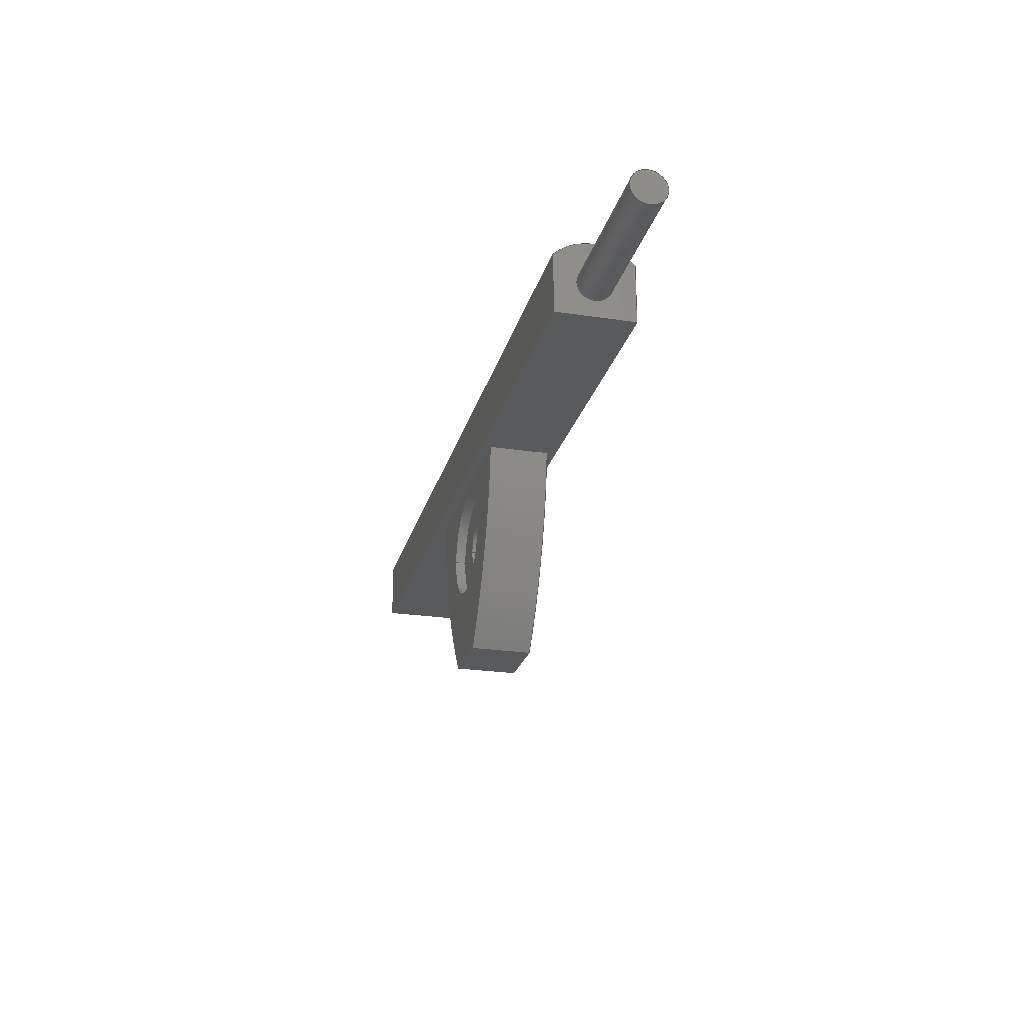
<metadata>
{"format":"step","ext":"step","renderer":"f3d","projection":"perspective","resolution":1024,"background":"white","views":[{"elev":-24.1,"azim":75.9,"up":"+Y"}]}
</metadata>
<code>
ISO-10303-21;
DATA;
#1=MECHANICAL_DESIGN_GEOMETRIC_PRESENTATION_REPRESENTATION('',(#4),#451);
#2=SHAPE_REPRESENTATION_RELATIONSHIP('SRR','None',#458,#3);
#3=ADVANCED_BREP_SHAPE_REPRESENTATION('',(#5),#450);
#4=STYLED_ITEM('',(#467),#5);
#5=MANIFOLD_SOLID_BREP('Body1',#255);
#6=LINE('',#384,#27);
#7=LINE('',#391,#28);
#8=LINE('',#394,#29);
#9=LINE('',#398,#30);
#10=LINE('',#401,#31);
#11=LINE('',#403,#32);
#12=LINE('',#404,#33);
#13=LINE('',#408,#34);
#14=LINE('',#411,#35);
#15=LINE('',#414,#36);
#16=LINE('',#419,#37);
#17=LINE('',#427,#38);
#18=LINE('',#429,#39);
#19=LINE('',#430,#40);
#20=LINE('',#433,#41);
#21=LINE('',#435,#42);
#22=LINE('',#436,#43);
#23=LINE('',#439,#44);
#24=LINE('',#440,#45);
#25=LINE('',#443,#46);
#26=LINE('',#444,#47);
#27=VECTOR('',#307,1.25);
#28=VECTOR('',#314,1);
#29=VECTOR('',#317,1);
#30=VECTOR('',#322,0.5);
#31=VECTOR('',#325,1);
#32=VECTOR('',#326,1);
#33=VECTOR('',#327,1);
#34=VECTOR('',#332,1);
#35=VECTOR('',#335,1);
#36=VECTOR('',#340,1);
#37=VECTOR('',#345,0.4);
#38=VECTOR('',#354,1);
#39=VECTOR('',#355,1);
#40=VECTOR('',#356,1);
#41=VECTOR('',#359,1);
#42=VECTOR('',#360,1);
#43=VECTOR('',#361,1);
#44=VECTOR('',#364,1);
#45=VECTOR('',#365,1);
#46=VECTOR('',#368,1);
#47=VECTOR('',#369,1);
#48=CYLINDRICAL_SURFACE('',#272,1.25);
#49=CYLINDRICAL_SURFACE('',#278,0.5);
#50=CYLINDRICAL_SURFACE('',#280,8.627);
#51=CYLINDRICAL_SURFACE('',#282,8.627);
#52=CYLINDRICAL_SURFACE('',#285,0.4);
#53=CYLINDRICAL_SURFACE('',#294,1.25);
#54=FACE_BOUND('',#76,.T.);
#55=FACE_BOUND('',#79,.T.);
#56=FACE_BOUND('',#85,.T.);
#57=FACE_BOUND('',#91,.T.);
#58=FACE_BOUND('',#95,.T.);
#59=FACE_OUTER_BOUND('',#75,.T.);
#60=FACE_OUTER_BOUND('',#77,.T.);
#61=FACE_OUTER_BOUND('',#78,.T.);
#62=FACE_OUTER_BOUND('',#80,.T.);
#63=FACE_OUTER_BOUND('',#81,.T.);
#64=FACE_OUTER_BOUND('',#82,.T.);
#65=FACE_OUTER_BOUND('',#83,.T.);
#66=FACE_OUTER_BOUND('',#84,.T.);
#67=FACE_OUTER_BOUND('',#86,.T.);
#68=FACE_OUTER_BOUND('',#87,.T.);
#69=FACE_OUTER_BOUND('',#88,.T.);
#70=FACE_OUTER_BOUND('',#89,.T.);
#71=FACE_OUTER_BOUND('',#90,.T.);
#72=FACE_OUTER_BOUND('',#92,.T.);
#73=FACE_OUTER_BOUND('',#93,.T.);
#74=FACE_OUTER_BOUND('',#94,.T.);
#75=EDGE_LOOP('',(#163));
#76=EDGE_LOOP('',(#164));
#77=EDGE_LOOP('',(#165,#166,#167,#168));
#78=EDGE_LOOP('',(#169,#170,#171,#172));
#79=EDGE_LOOP('',(#173));
#80=EDGE_LOOP('',(#174,#175,#176,#177));
#81=EDGE_LOOP('',(#178,#179,#180,#181));
#82=EDGE_LOOP('',(#182,#183,#184,#185));
#83=EDGE_LOOP('',(#186,#187,#188,#189));
#84=EDGE_LOOP('',(#190,#191,#192,#193));
#85=EDGE_LOOP('',(#194));
#86=EDGE_LOOP('',(#195,#196,#197,#198));
#87=EDGE_LOOP('',(#199));
#88=EDGE_LOOP('',(#200,#201,#202,#203));
#89=EDGE_LOOP('',(#204,#205,#206,#207));
#90=EDGE_LOOP('',(#208,#209,#210,#211));
#91=EDGE_LOOP('',(#212,#213,#214,#215));
#92=EDGE_LOOP('',(#216,#217,#218,#219));
#93=EDGE_LOOP('',(#220,#221,#222,#223));
#94=EDGE_LOOP('',(#224,#225,#226,#227));
#95=EDGE_LOOP('',(#228));
#96=CIRCLE('',#270,1.25);
#97=CIRCLE('',#271,0.5);
#98=CIRCLE('',#273,1.25);
#99=CIRCLE('',#275,8.627);
#100=CIRCLE('',#276,8.627);
#101=CIRCLE('',#277,0.5);
#102=CIRCLE('',#281,8.627);
#103=CIRCLE('',#283,8.627);
#104=CIRCLE('',#286,0.4);
#105=CIRCLE('',#287,0.4);
#106=CIRCLE('',#290,1.25);
#107=CIRCLE('',#295,1.25);
#108=VERTEX_POINT('',#378);
#109=VERTEX_POINT('',#380);
#110=VERTEX_POINT('',#383);
#111=VERTEX_POINT('',#387);
#112=VERTEX_POINT('',#388);
#113=VERTEX_POINT('',#390);
#114=VERTEX_POINT('',#392);
#115=VERTEX_POINT('',#395);
#116=VERTEX_POINT('',#400);
#117=VERTEX_POINT('',#402);
#118=VERTEX_POINT('',#406);
#119=VERTEX_POINT('',#410);
#120=VERTEX_POINT('',#416);
#121=VERTEX_POINT('',#418);
#122=VERTEX_POINT('',#423);
#123=VERTEX_POINT('',#424);
#124=VERTEX_POINT('',#426);
#125=VERTEX_POINT('',#428);
#126=VERTEX_POINT('',#432);
#127=VERTEX_POINT('',#434);
#128=VERTEX_POINT('',#438);
#129=VERTEX_POINT('',#442);
#130=EDGE_CURVE('',#108,#108,#96,.T.);
#131=EDGE_CURVE('',#109,#109,#97,.T.);
#132=EDGE_CURVE('',#108,#110,#6,.T.);
#133=EDGE_CURVE('',#110,#110,#98,.T.);
#134=EDGE_CURVE('',#111,#112,#99,.T.);
#135=EDGE_CURVE('',#112,#113,#7,.T.);
#136=EDGE_CURVE('',#113,#114,#100,.T.);
#137=EDGE_CURVE('',#111,#114,#8,.T.);
#138=EDGE_CURVE('',#115,#115,#101,.T.);
#139=EDGE_CURVE('',#109,#115,#9,.T.);
#140=EDGE_CURVE('',#116,#112,#10,.T.);
#141=EDGE_CURVE('',#117,#116,#11,.T.);
#142=EDGE_CURVE('',#113,#117,#12,.T.);
#143=EDGE_CURVE('',#118,#117,#102,.T.);
#144=EDGE_CURVE('',#114,#118,#13,.T.);
#145=EDGE_CURVE('',#119,#111,#14,.T.);
#146=EDGE_CURVE('',#116,#119,#103,.T.);
#147=EDGE_CURVE('',#118,#119,#15,.T.);
#148=EDGE_CURVE('',#120,#120,#104,.T.);
#149=EDGE_CURVE('',#120,#121,#16,.T.);
#150=EDGE_CURVE('',#121,#121,#105,.T.);
#151=EDGE_CURVE('',#122,#123,#106,.T.);
#152=EDGE_CURVE('',#123,#124,#17,.T.);
#153=EDGE_CURVE('',#124,#125,#18,.T.);
#154=EDGE_CURVE('',#125,#122,#19,.T.);
#155=EDGE_CURVE('',#126,#123,#20,.T.);
#156=EDGE_CURVE('',#127,#126,#21,.T.);
#157=EDGE_CURVE('',#124,#127,#22,.T.);
#158=EDGE_CURVE('',#128,#127,#23,.T.);
#159=EDGE_CURVE('',#125,#128,#24,.T.);
#160=EDGE_CURVE('',#129,#128,#25,.T.);
#161=EDGE_CURVE('',#122,#129,#26,.T.);
#162=EDGE_CURVE('',#126,#129,#107,.T.);
#163=ORIENTED_EDGE('',*,*,#130,.T.);
#164=ORIENTED_EDGE('',*,*,#131,.F.);
#165=ORIENTED_EDGE('',*,*,#130,.F.);
#166=ORIENTED_EDGE('',*,*,#132,.T.);
#167=ORIENTED_EDGE('',*,*,#133,.F.);
#168=ORIENTED_EDGE('',*,*,#132,.F.);
#169=ORIENTED_EDGE('',*,*,#134,.T.);
#170=ORIENTED_EDGE('',*,*,#135,.T.);
#171=ORIENTED_EDGE('',*,*,#136,.T.);
#172=ORIENTED_EDGE('',*,*,#137,.F.);
#173=ORIENTED_EDGE('',*,*,#138,.T.);
#174=ORIENTED_EDGE('',*,*,#131,.T.);
#175=ORIENTED_EDGE('',*,*,#139,.T.);
#176=ORIENTED_EDGE('',*,*,#138,.F.);
#177=ORIENTED_EDGE('',*,*,#139,.F.);
#178=ORIENTED_EDGE('',*,*,#140,.F.);
#179=ORIENTED_EDGE('',*,*,#141,.F.);
#180=ORIENTED_EDGE('',*,*,#142,.F.);
#181=ORIENTED_EDGE('',*,*,#135,.F.);
#182=ORIENTED_EDGE('',*,*,#142,.T.);
#183=ORIENTED_EDGE('',*,*,#143,.F.);
#184=ORIENTED_EDGE('',*,*,#144,.F.);
#185=ORIENTED_EDGE('',*,*,#136,.F.);
#186=ORIENTED_EDGE('',*,*,#145,.F.);
#187=ORIENTED_EDGE('',*,*,#146,.F.);
#188=ORIENTED_EDGE('',*,*,#140,.T.);
#189=ORIENTED_EDGE('',*,*,#134,.F.);
#190=ORIENTED_EDGE('',*,*,#146,.T.);
#191=ORIENTED_EDGE('',*,*,#147,.F.);
#192=ORIENTED_EDGE('',*,*,#143,.T.);
#193=ORIENTED_EDGE('',*,*,#141,.T.);
#194=ORIENTED_EDGE('',*,*,#133,.T.);
#195=ORIENTED_EDGE('',*,*,#148,.F.);
#196=ORIENTED_EDGE('',*,*,#149,.T.);
#197=ORIENTED_EDGE('',*,*,#150,.F.);
#198=ORIENTED_EDGE('',*,*,#149,.F.);
#199=ORIENTED_EDGE('',*,*,#148,.T.);
#200=ORIENTED_EDGE('',*,*,#151,.T.);
#201=ORIENTED_EDGE('',*,*,#152,.T.);
#202=ORIENTED_EDGE('',*,*,#153,.T.);
#203=ORIENTED_EDGE('',*,*,#154,.T.);
#204=ORIENTED_EDGE('',*,*,#155,.F.);
#205=ORIENTED_EDGE('',*,*,#156,.F.);
#206=ORIENTED_EDGE('',*,*,#157,.F.);
#207=ORIENTED_EDGE('',*,*,#152,.F.);
#208=ORIENTED_EDGE('',*,*,#157,.T.);
#209=ORIENTED_EDGE('',*,*,#158,.F.);
#210=ORIENTED_EDGE('',*,*,#159,.F.);
#211=ORIENTED_EDGE('',*,*,#153,.F.);
#212=ORIENTED_EDGE('',*,*,#137,.T.);
#213=ORIENTED_EDGE('',*,*,#144,.T.);
#214=ORIENTED_EDGE('',*,*,#147,.T.);
#215=ORIENTED_EDGE('',*,*,#145,.T.);
#216=ORIENTED_EDGE('',*,*,#159,.T.);
#217=ORIENTED_EDGE('',*,*,#160,.F.);
#218=ORIENTED_EDGE('',*,*,#161,.F.);
#219=ORIENTED_EDGE('',*,*,#154,.F.);
#220=ORIENTED_EDGE('',*,*,#161,.T.);
#221=ORIENTED_EDGE('',*,*,#162,.F.);
#222=ORIENTED_EDGE('',*,*,#155,.T.);
#223=ORIENTED_EDGE('',*,*,#151,.F.);
#224=ORIENTED_EDGE('',*,*,#162,.T.);
#225=ORIENTED_EDGE('',*,*,#160,.T.);
#226=ORIENTED_EDGE('',*,*,#158,.T.);
#227=ORIENTED_EDGE('',*,*,#156,.T.);
#228=ORIENTED_EDGE('',*,*,#150,.T.);
#229=PLANE('',#269);
#230=PLANE('',#274);
#231=PLANE('',#279);
#232=PLANE('',#284);
#233=PLANE('',#288);
#234=PLANE('',#289);
#235=PLANE('',#291);
#236=PLANE('',#292);
#237=PLANE('',#293);
#238=PLANE('',#296);
#239=ADVANCED_FACE('',(#59,#54),#229,.T.);
#240=ADVANCED_FACE('',(#60),#48,.F.);
#241=ADVANCED_FACE('',(#61,#55),#230,.F.);
#242=ADVANCED_FACE('',(#62),#49,.F.);
#243=ADVANCED_FACE('',(#63),#231,.T.);
#244=ADVANCED_FACE('',(#64),#50,.T.);
#245=ADVANCED_FACE('',(#65),#51,.T.);
#246=ADVANCED_FACE('',(#66,#56),#232,.T.);
#247=ADVANCED_FACE('',(#67),#52,.T.);
#248=ADVANCED_FACE('',(#68),#233,.T.);
#249=ADVANCED_FACE('',(#69),#234,.F.);
#250=ADVANCED_FACE('',(#70),#235,.T.);
#251=ADVANCED_FACE('',(#71,#57),#236,.T.);
#252=ADVANCED_FACE('',(#72),#237,.T.);
#253=ADVANCED_FACE('',(#73),#53,.T.);
#254=ADVANCED_FACE('',(#74,#58),#238,.T.);
#255=CLOSED_SHELL('',(#239,#240,#241,#242,#243,#244,#245,#246,#247,#248,
#249,#250,#251,#252,#253,#254));
#256=DERIVED_UNIT_ELEMENT(#258,1);
#257=DERIVED_UNIT_ELEMENT(#453,3);
#258=(
MASS_UNIT()
NAMED_UNIT(*)
SI_UNIT(.KILO.,.GRAM.)
);
#259=DERIVED_UNIT((#256,#257));
#260=MEASURE_REPRESENTATION_ITEM('density measure',
POSITIVE_RATIO_MEASURE(7850),#259);
#261=PROPERTY_DEFINITION_REPRESENTATION(#266,#263);
#262=PROPERTY_DEFINITION_REPRESENTATION(#267,#264);
#263=REPRESENTATION('material name',(#265),#450);
#264=REPRESENTATION('density',(#260),#450);
#265=DESCRIPTIVE_REPRESENTATION_ITEM('Steel','Steel');
#266=PROPERTY_DEFINITION('material property','material name',#460);
#267=PROPERTY_DEFINITION('material property','density of part',#460);
#268=AXIS2_PLACEMENT_3D('placement',#376,#297,#298);
#269=AXIS2_PLACEMENT_3D('',#377,#299,#300);
#270=AXIS2_PLACEMENT_3D('',#379,#301,#302);
#271=AXIS2_PLACEMENT_3D('',#381,#303,#304);
#272=AXIS2_PLACEMENT_3D('',#382,#305,#306);
#273=AXIS2_PLACEMENT_3D('',#385,#308,#309);
#274=AXIS2_PLACEMENT_3D('',#386,#310,#311);
#275=AXIS2_PLACEMENT_3D('',#389,#312,#313);
#276=AXIS2_PLACEMENT_3D('',#393,#315,#316);
#277=AXIS2_PLACEMENT_3D('',#396,#318,#319);
#278=AXIS2_PLACEMENT_3D('',#397,#320,#321);
#279=AXIS2_PLACEMENT_3D('',#399,#323,#324);
#280=AXIS2_PLACEMENT_3D('',#405,#328,#329);
#281=AXIS2_PLACEMENT_3D('',#407,#330,#331);
#282=AXIS2_PLACEMENT_3D('',#409,#333,#334);
#283=AXIS2_PLACEMENT_3D('',#412,#336,#337);
#284=AXIS2_PLACEMENT_3D('',#413,#338,#339);
#285=AXIS2_PLACEMENT_3D('',#415,#341,#342);
#286=AXIS2_PLACEMENT_3D('',#417,#343,#344);
#287=AXIS2_PLACEMENT_3D('',#420,#346,#347);
#288=AXIS2_PLACEMENT_3D('',#421,#348,#349);
#289=AXIS2_PLACEMENT_3D('',#422,#350,#351);
#290=AXIS2_PLACEMENT_3D('',#425,#352,#353);
#291=AXIS2_PLACEMENT_3D('',#431,#357,#358);
#292=AXIS2_PLACEMENT_3D('',#437,#362,#363);
#293=AXIS2_PLACEMENT_3D('',#441,#366,#367);
#294=AXIS2_PLACEMENT_3D('',#445,#370,#371);
#295=AXIS2_PLACEMENT_3D('',#446,#372,#373);
#296=AXIS2_PLACEMENT_3D('',#447,#374,#375);
#297=DIRECTION('axis',(0,0,1));
#298=DIRECTION('refdir',(1,0,0));
#299=DIRECTION('center_axis',(0,0,1));
#300=DIRECTION('ref_axis',(1,0,0));
#301=DIRECTION('center_axis',(0,0,1));
#302=DIRECTION('ref_axis',(1,0,0));
#303=DIRECTION('center_axis',(0,0,1));
#304=DIRECTION('ref_axis',(1,0,0));
#305=DIRECTION('center_axis',(0,0,1));
#306=DIRECTION('ref_axis',(1,0,0));
#307=DIRECTION('',(0,0,1));
#308=DIRECTION('center_axis',(0,0,-1));
#309=DIRECTION('ref_axis',(1,0,0));
#310=DIRECTION('center_axis',(0,0,1));
#311=DIRECTION('ref_axis',(1,0,0));
#312=DIRECTION('center_axis',(0,0,-1));
#313=DIRECTION('ref_axis',(0.7933,-0.6088,0));
#314=DIRECTION('',(-1,0,0));
#315=DIRECTION('center_axis',(0,0,-1));
#316=DIRECTION('ref_axis',(-0.9962,-0.08716,0));
#317=DIRECTION('',(-1,0,0));
#318=DIRECTION('center_axis',(0,0,1));
#319=DIRECTION('ref_axis',(1,0,0));
#320=DIRECTION('center_axis',(0,0,1));
#321=DIRECTION('ref_axis',(1,0,0));
#322=DIRECTION('',(0,0,-1));
#323=DIRECTION('center_axis',(0,-1,0));
#324=DIRECTION('ref_axis',(1,0,0));
#325=DIRECTION('',(0,0,-1));
#326=DIRECTION('',(1,0,0));
#327=DIRECTION('',(0,0,1));
#328=DIRECTION('center_axis',(0,0,1));
#329=DIRECTION('ref_axis',(-0.9962,-0.08716,0));
#330=DIRECTION('center_axis',(0,0,1));
#331=DIRECTION('ref_axis',(-0.9962,-0.08716,0));
#332=DIRECTION('',(0,0,1));
#333=DIRECTION('center_axis',(0,0,1));
#334=DIRECTION('ref_axis',(0.7933,-0.6088,0));
#335=DIRECTION('',(0,0,-1));
#336=DIRECTION('center_axis',(0,0,1));
#337=DIRECTION('ref_axis',(0.7933,-0.6088,0));
#338=DIRECTION('center_axis',(0,0,1));
#339=DIRECTION('ref_axis',(1,0,0));
#340=DIRECTION('',(1,0,0));
#341=DIRECTION('center_axis',(1,0,0));
#342=DIRECTION('ref_axis',(0,0,-1));
#343=DIRECTION('center_axis',(1,0,0));
#344=DIRECTION('ref_axis',(0,0,-1));
#345=DIRECTION('',(-1,0,0));
#346=DIRECTION('center_axis',(-1,0,0));
#347=DIRECTION('ref_axis',(0,0,-1));
#348=DIRECTION('center_axis',(1,0,0));
#349=DIRECTION('ref_axis',(0,0,-1));
#350=DIRECTION('center_axis',(1,0,0));
#351=DIRECTION('ref_axis',(0,0,-1));
#352=DIRECTION('center_axis',(-1,0,0));
#353=DIRECTION('ref_axis',(0,0.6856,-0.728));
#354=DIRECTION('',(0,-1,-1.665e-15));
#355=DIRECTION('',(0,-7.32e-16,1));
#356=DIRECTION('',(0,1,7.93e-17));
#357=DIRECTION('center_axis',(0,1.665e-15,-1));
#358=DIRECTION('ref_axis',(0,1,1.665e-15));
#359=DIRECTION('',(-1,0,0));
#360=DIRECTION('',(0,1,1.665e-15));
#361=DIRECTION('',(1,0,0));
#362=DIRECTION('center_axis',(0,-1,-7.32e-16));
#363=DIRECTION('ref_axis',(0,7.32e-16,-1));
#364=DIRECTION('',(0,7.32e-16,-1));
#365=DIRECTION('',(1,0,0));
#366=DIRECTION('center_axis',(0,-7.93e-17,1));
#367=DIRECTION('ref_axis',(0,-1,-7.93e-17));
#368=DIRECTION('',(0,-1,-7.93e-17));
#369=DIRECTION('',(1,0,0));
#370=DIRECTION('center_axis',(1,0,0));
#371=DIRECTION('ref_axis',(0,0.6856,-0.728));
#372=DIRECTION('center_axis',(1,0,0));
#373=DIRECTION('ref_axis',(0,0.6856,-0.728));
#374=DIRECTION('center_axis',(1,0,0));
#375=DIRECTION('ref_axis',(0,0,-1));
#376=CARTESIAN_POINT('',(0,0,0));
#377=CARTESIAN_POINT('Origin',(0,-2.043,0.45));
#378=CARTESIAN_POINT('',(-1.25,-2.043,0.45));
#379=CARTESIAN_POINT('Origin',(-7.233e-17,-2.043,
0.45));
#380=CARTESIAN_POINT('',(-0.5,-2.043,0.45));
#381=CARTESIAN_POINT('Origin',(-7.233e-17,-2.043,
0.45));
#382=CARTESIAN_POINT('Origin',(-7.233e-17,-2.043,
0));
#383=CARTESIAN_POINT('',(-1.25,-2.043,0.7));
#384=CARTESIAN_POINT('',(-1.25,-2.043,0));
#385=CARTESIAN_POINT('Origin',(-7.233e-17,-2.043,
0.7));
#386=CARTESIAN_POINT('Origin',(8.882e-16,-2.793,-0.7));
#387=CARTESIAN_POINT('',(2.5,-0.543,-0.7));
#388=CARTESIAN_POINT('',(0.75,-5.043,-0.7));
#389=CARTESIAN_POINT('Origin',(-6.094,0.2089,-0.7));
#390=CARTESIAN_POINT('',(-0.75,-5.043,-0.7));
#391=CARTESIAN_POINT('',(0.75,-5.043,-0.7));
#392=CARTESIAN_POINT('',(-2.5,-0.543,-0.7));
#393=CARTESIAN_POINT('Origin',(6.094,0.2089,-0.7));
#394=CARTESIAN_POINT('',(4.441e-16,-0.543,-0.7));
#395=CARTESIAN_POINT('',(-0.5,-2.043,-0.7));
#396=CARTESIAN_POINT('Origin',(-7.233e-17,-2.043,
-0.7));
#397=CARTESIAN_POINT('Origin',(-7.233e-17,-2.043,
0));
#398=CARTESIAN_POINT('',(-0.5,-2.043,0));
#399=CARTESIAN_POINT('Origin',(-0.75,-5.043,0));
#400=CARTESIAN_POINT('',(0.75,-5.043,0.7));
#401=CARTESIAN_POINT('',(0.75,-5.043,0));
#402=CARTESIAN_POINT('',(-0.75,-5.043,0.7));
#403=CARTESIAN_POINT('',(0.75,-5.043,0.7));
#404=CARTESIAN_POINT('',(-0.75,-5.043,0));
#405=CARTESIAN_POINT('Origin',(6.094,0.2089,0));
#406=CARTESIAN_POINT('',(-2.5,-0.543,0.7));
#407=CARTESIAN_POINT('Origin',(6.094,0.2089,0.7));
#408=CARTESIAN_POINT('',(-2.5,-0.543,0));
#409=CARTESIAN_POINT('Origin',(-6.094,0.2089,0));
#410=CARTESIAN_POINT('',(2.5,-0.543,0.7));
#411=CARTESIAN_POINT('',(2.5,-0.543,0));
#412=CARTESIAN_POINT('Origin',(-6.094,0.2089,0.7));
#413=CARTESIAN_POINT('Origin',(8.882e-16,-2.793,0.7));
#414=CARTESIAN_POINT('',(4.441e-16,-0.543,0.7));
#415=CARTESIAN_POINT('Origin',(9,0.257,8.884e-17));
#416=CARTESIAN_POINT('',(12.7,0.257,0.4));
#417=CARTESIAN_POINT('Origin',(12.7,0.257,8.884e-17));
#418=CARTESIAN_POINT('',(9,0.257,0.4));
#419=CARTESIAN_POINT('',(9,0.257,0.4));
#420=CARTESIAN_POINT('Origin',(9,0.257,8.884e-17));
#421=CARTESIAN_POINT('Origin',(12.7,0.257,1.11e-16));
#422=CARTESIAN_POINT('Origin',(-9,0.3535,-4.441e-16));
#423=CARTESIAN_POINT('',(-9,0.857,0.91));
#424=CARTESIAN_POINT('',(-9,0.857,-0.91));
#425=CARTESIAN_POINT('Origin',(-9,0,0));
#426=CARTESIAN_POINT('',(-9,-0.543,-0.91));
#427=CARTESIAN_POINT('',(-9,-0.543,-0.91));
#428=CARTESIAN_POINT('',(-9,-0.543,0.91));
#429=CARTESIAN_POINT('',(-9,-0.543,0.91));
#430=CARTESIAN_POINT('',(-9,0.857,0.91));
#431=CARTESIAN_POINT('Origin',(0,-0.543,-0.91));
#432=CARTESIAN_POINT('',(9,0.857,-0.91));
#433=CARTESIAN_POINT('',(0,0.857,-0.91));
#434=CARTESIAN_POINT('',(9,-0.543,-0.91));
#435=CARTESIAN_POINT('',(9,-0.543,-0.91));
#436=CARTESIAN_POINT('',(0,-0.543,-0.91));
#437=CARTESIAN_POINT('Origin',(0,-0.543,0.91));
#438=CARTESIAN_POINT('',(9,-0.543,0.91));
#439=CARTESIAN_POINT('',(9,-0.543,0.91));
#440=CARTESIAN_POINT('',(0,-0.543,0.91));
#441=CARTESIAN_POINT('Origin',(0,0.857,0.91));
#442=CARTESIAN_POINT('',(9,0.857,0.91));
#443=CARTESIAN_POINT('',(9,0.857,0.91));
#444=CARTESIAN_POINT('',(0,0.857,0.91));
#445=CARTESIAN_POINT('Origin',(0,0,0));
#446=CARTESIAN_POINT('Origin',(9,0,0));
#447=CARTESIAN_POINT('Origin',(9,0.3535,-4.441e-16));
#448=UNCERTAINTY_MEASURE_WITH_UNIT(LENGTH_MEASURE(0.001),#452,
'DISTANCE_ACCURACY_VALUE',
'Maximum model space distance between geometric entities at asserted c
onnectivities');
#449=UNCERTAINTY_MEASURE_WITH_UNIT(LENGTH_MEASURE(0.001),#452,
'DISTANCE_ACCURACY_VALUE',
'Maximum model space distance between geometric entities at asserted c
onnectivities');
#450=(
GEOMETRIC_REPRESENTATION_CONTEXT(3)
GLOBAL_UNCERTAINTY_ASSIGNED_CONTEXT((#448))
GLOBAL_UNIT_ASSIGNED_CONTEXT((#452,#454,#455))
REPRESENTATION_CONTEXT('','3D')
);
#451=(
GEOMETRIC_REPRESENTATION_CONTEXT(3)
GLOBAL_UNCERTAINTY_ASSIGNED_CONTEXT((#449))
GLOBAL_UNIT_ASSIGNED_CONTEXT((#452,#454,#455))
REPRESENTATION_CONTEXT('','3D')
);
#452=(
LENGTH_UNIT()
NAMED_UNIT(*)
SI_UNIT(.CENTI.,.METRE.)
);
#453=(
LENGTH_UNIT()
NAMED_UNIT(*)
SI_UNIT($,.METRE.)
);
#454=(
NAMED_UNIT(*)
PLANE_ANGLE_UNIT()
SI_UNIT($,.RADIAN.)
);
#455=(
NAMED_UNIT(*)
SI_UNIT($,.STERADIAN.)
SOLID_ANGLE_UNIT()
);
#456=SHAPE_DEFINITION_REPRESENTATION(#457,#458);
#457=PRODUCT_DEFINITION_SHAPE('',$,#460);
#458=SHAPE_REPRESENTATION('',(#268),#450);
#459=PRODUCT_DEFINITION_CONTEXT('part definition',#464,'design');
#460=PRODUCT_DEFINITION('hanger','hanger v12',#461,#459);
#461=PRODUCT_DEFINITION_FORMATION('',$,#466);
#462=PRODUCT_RELATED_PRODUCT_CATEGORY('hanger v12','hanger v12',(#466));
#463=APPLICATION_PROTOCOL_DEFINITION('international standard',
'automotive_design',2009,#464);
#464=APPLICATION_CONTEXT(
'Core Data for Automotive Mechanical Design Process');
#465=PRODUCT_CONTEXT('part definition',#464,'mechanical');
#466=PRODUCT('hanger','hanger v12',$,(#465));
#467=PRESENTATION_STYLE_ASSIGNMENT((#468));
#468=SURFACE_STYLE_USAGE(.BOTH.,#469);
#469=SURFACE_SIDE_STYLE('',(#470));
#470=SURFACE_STYLE_FILL_AREA(#471);
#471=FILL_AREA_STYLE('Plastic - Matte (Black)',(#472));
#472=FILL_AREA_STYLE_COLOUR('Plastic - Matte (Black)',#473);
#473=COLOUR_RGB('Plastic - Matte (Black)',0.09804,0.09804,
0.09804);
ENDSEC;
END-ISO-10303-21;

</code>
